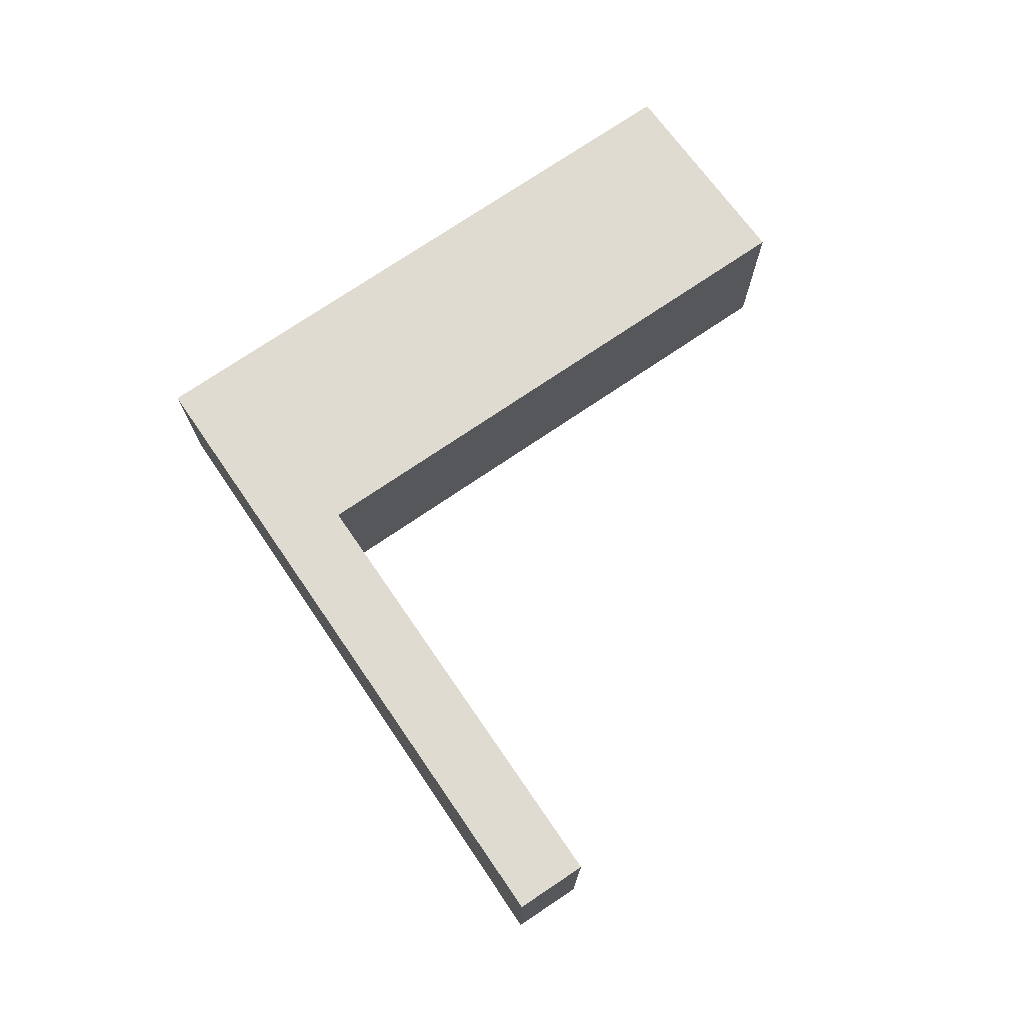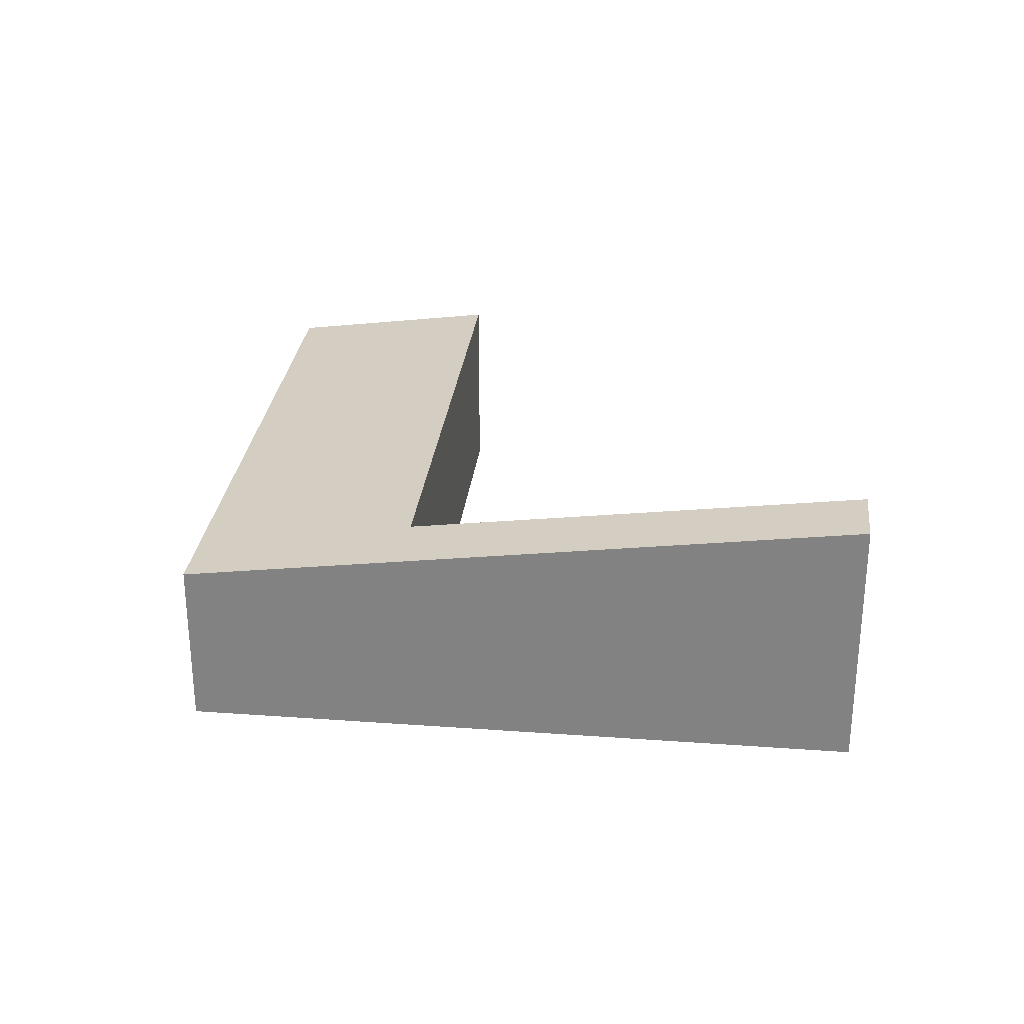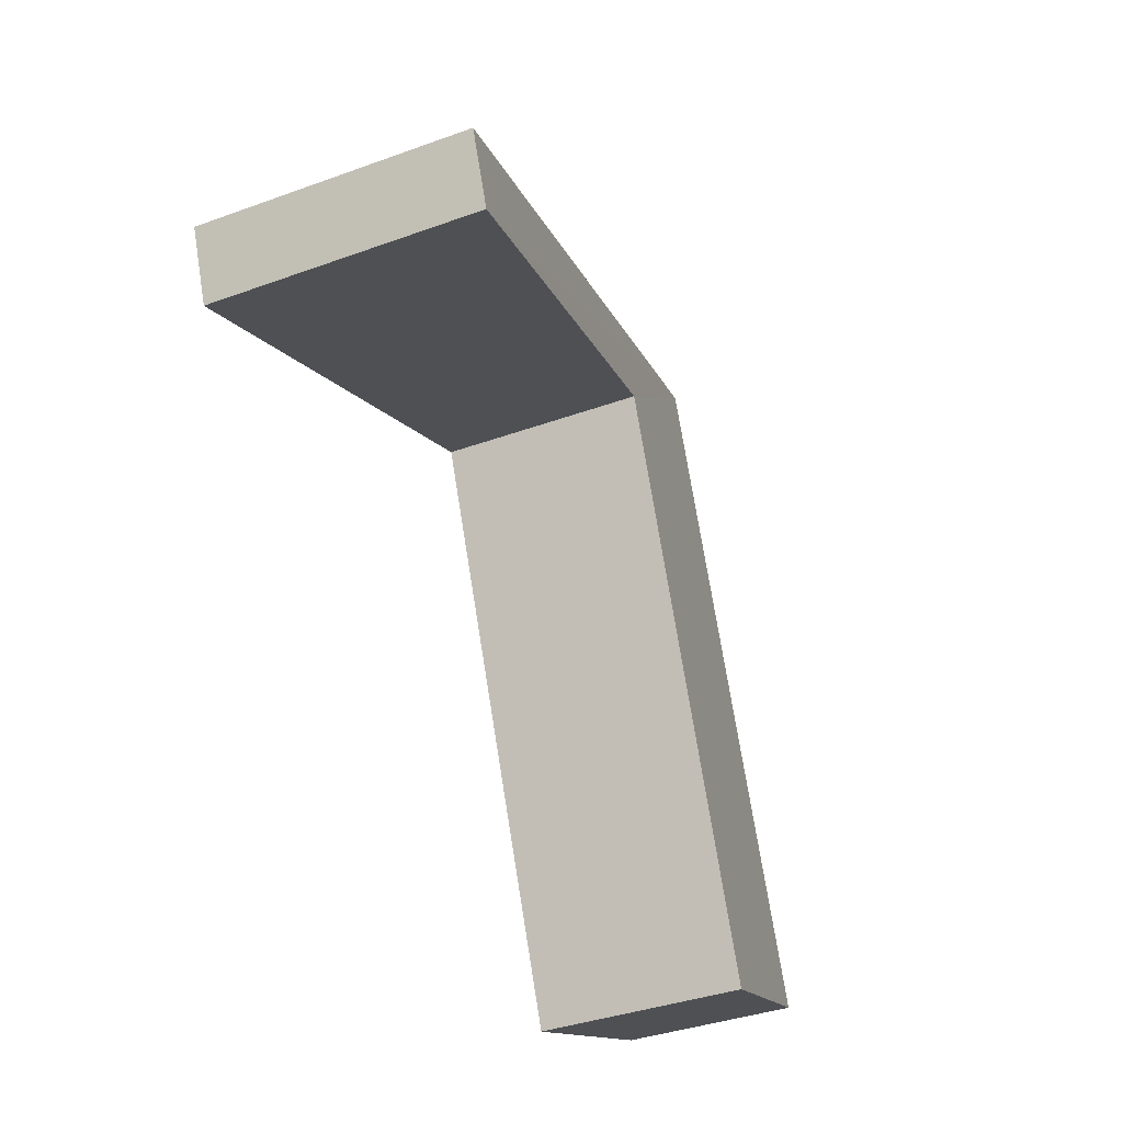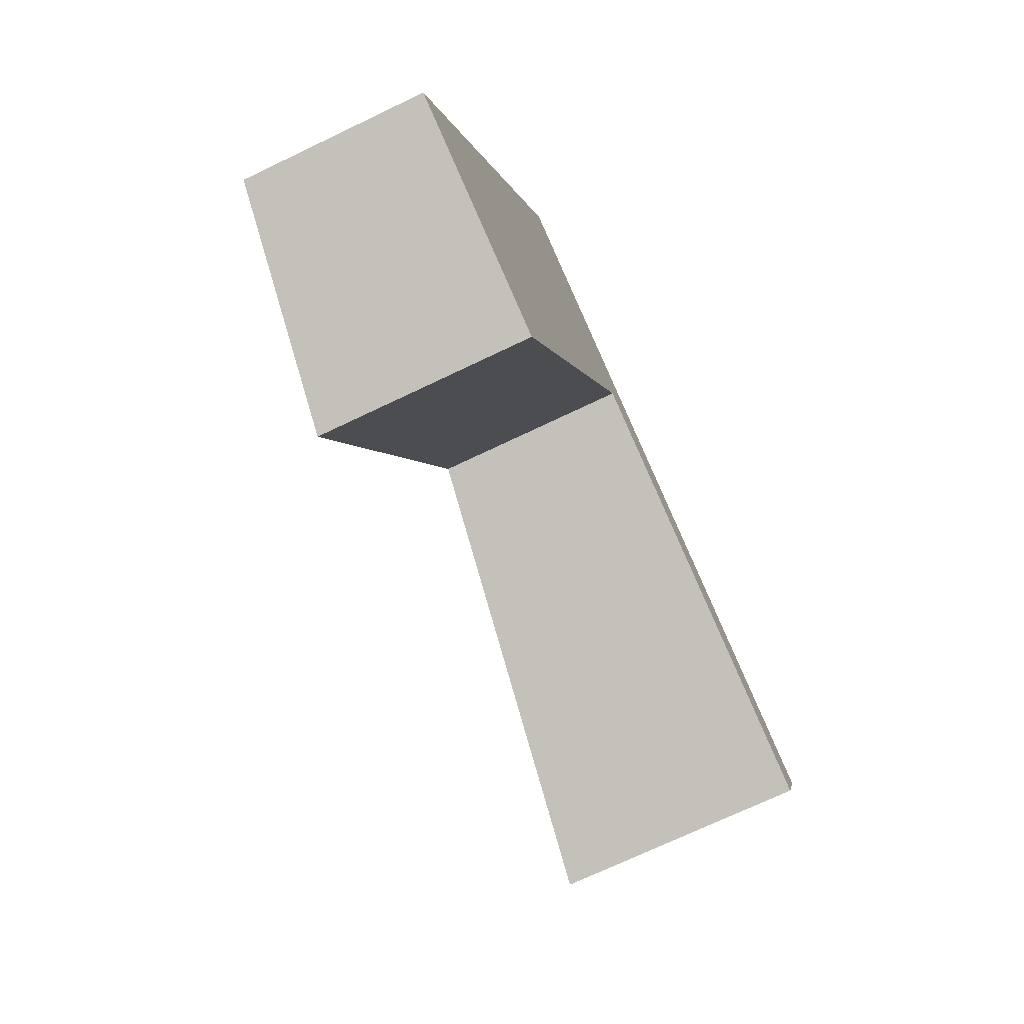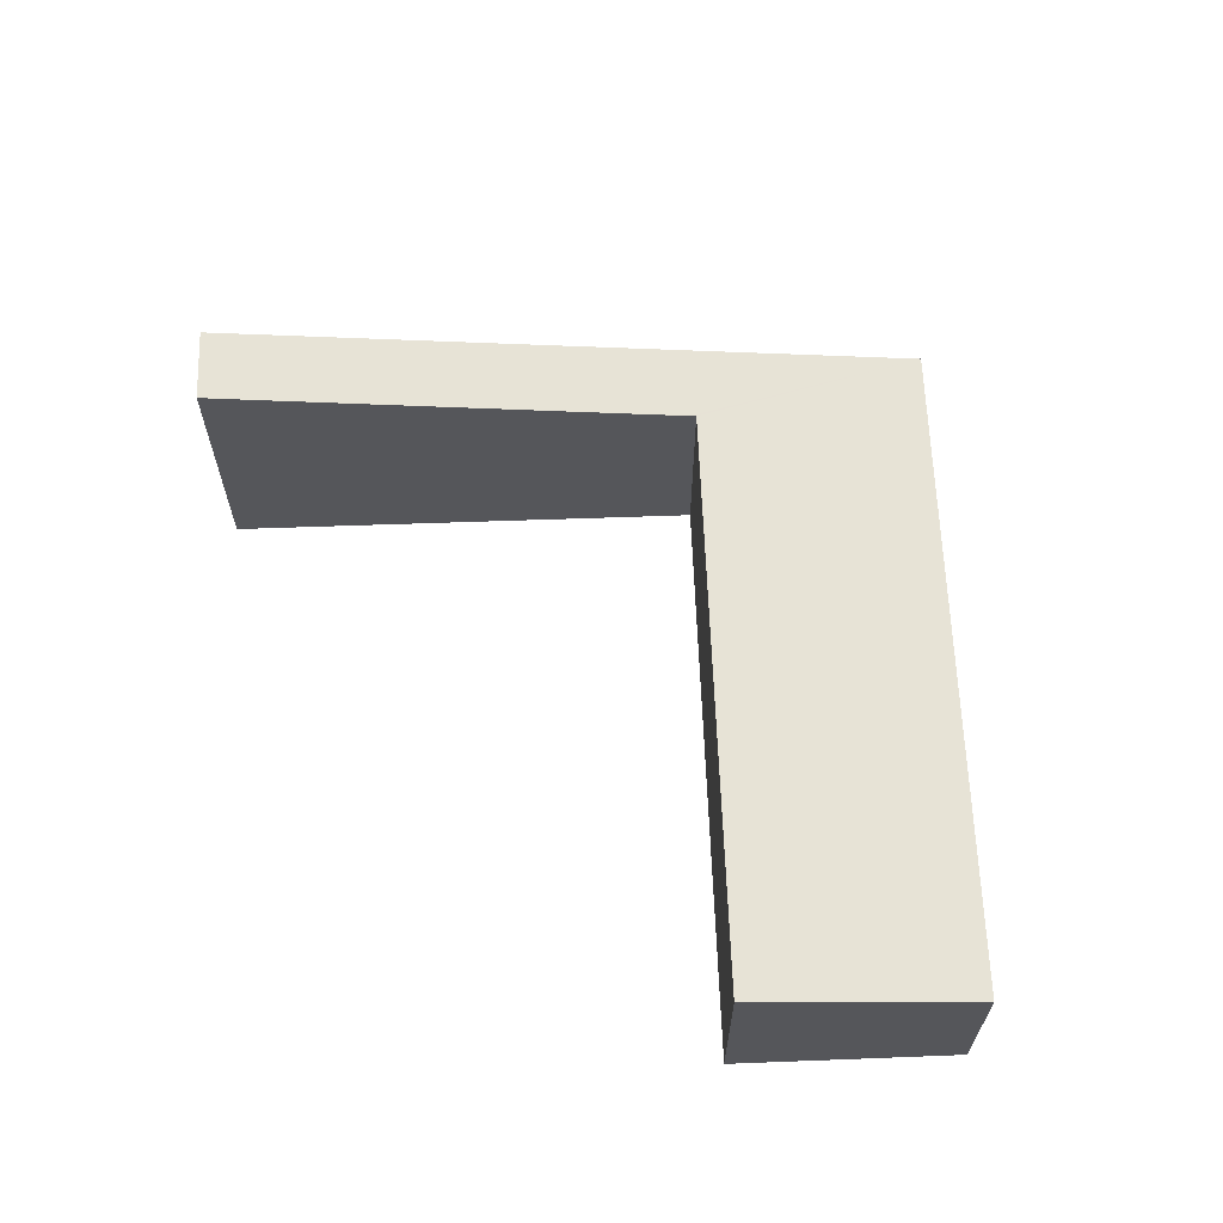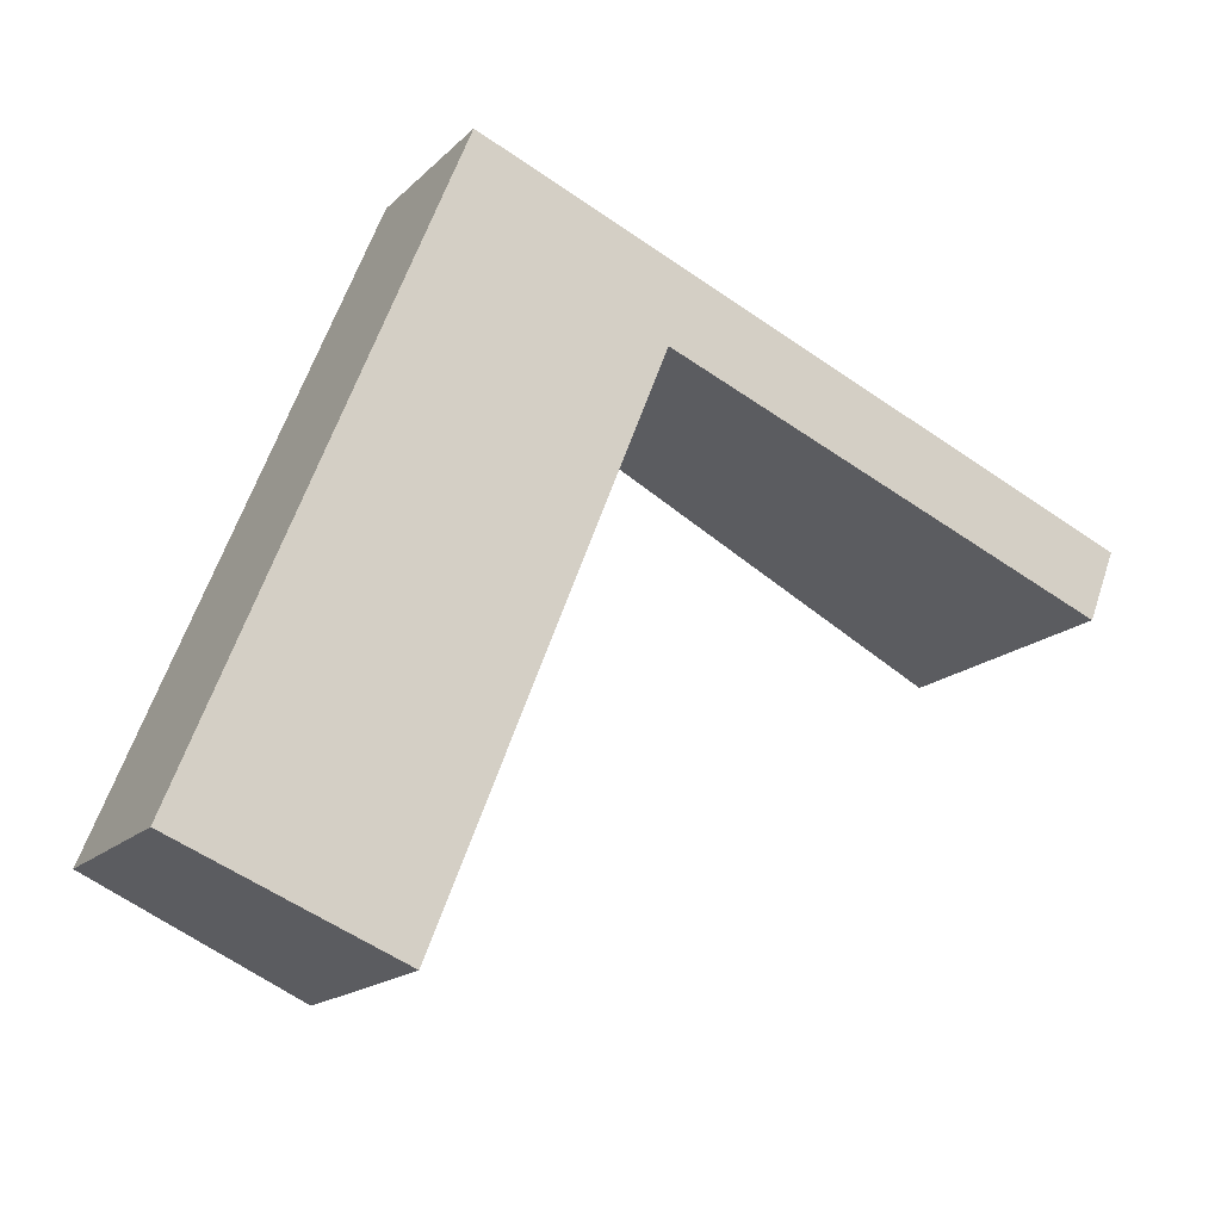
<metadata>
{"format":"obj","ext":"obj","renderer":"f3d","projection":"perspective","resolution":1024,"background":"white","views":[{"elev":74.2,"azim":77.7,"up":"+Y"},{"elev":28.4,"azim":28.1,"up":"+Y"},{"elev":-37.3,"azim":115.1,"up":"+Z"},{"elev":-71.7,"azim":-64.4,"up":"+Z"},{"elev":64.0,"azim":-160.4,"up":"+Y"},{"elev":-17.1,"azim":-29.4,"up":"+Z"}]}
</metadata>
<code>
v  4.032 2.825 10.06
v  3.49 3.313 -1.398
v  0 2.825 1.73e-16
v  5.449 3.313 3.482
v  7.07 3.313 7.518
v  7.161 3.326 7.482
v  14.31 4.324 4.651
v  7.619 3.326 8.625
v  14.74 4.322 5.77
v  3.49 8.56e-17 -1.398
v  0 0 0
v  14.31 -2.848e-16 4.651
v  7.161 -4.581e-16 7.482
v  7.07 -4.603e-16 7.518
v  4.032 -6.162e-16 10.06
v  7.619 -5.281e-16 8.625
v  14.74 -3.533e-16 5.77
v  5.449 -2.132e-16 3.482
g defaultobject
f 1 2 3
f 2 1 4
f 4 1 5
f 5 1 6
f 6 1 7
f 7 1 8
f 7 8 9
f 10 3 2
f 3 10 11
f 12 6 7
f 6 12 13
f 6 13 5
f 5 13 14
f 11 1 3
f 1 11 15
f 15 8 1
f 8 15 16
f 8 16 9
f 9 16 17
f 9 12 7
f 12 9 17
f 4 10 2
f 10 4 18
f 18 4 5
f 18 5 14
f 16 12 17
f 12 16 15
f 12 15 13
f 13 15 14
f 14 15 11
f 14 11 18
f 18 11 10

</code>
